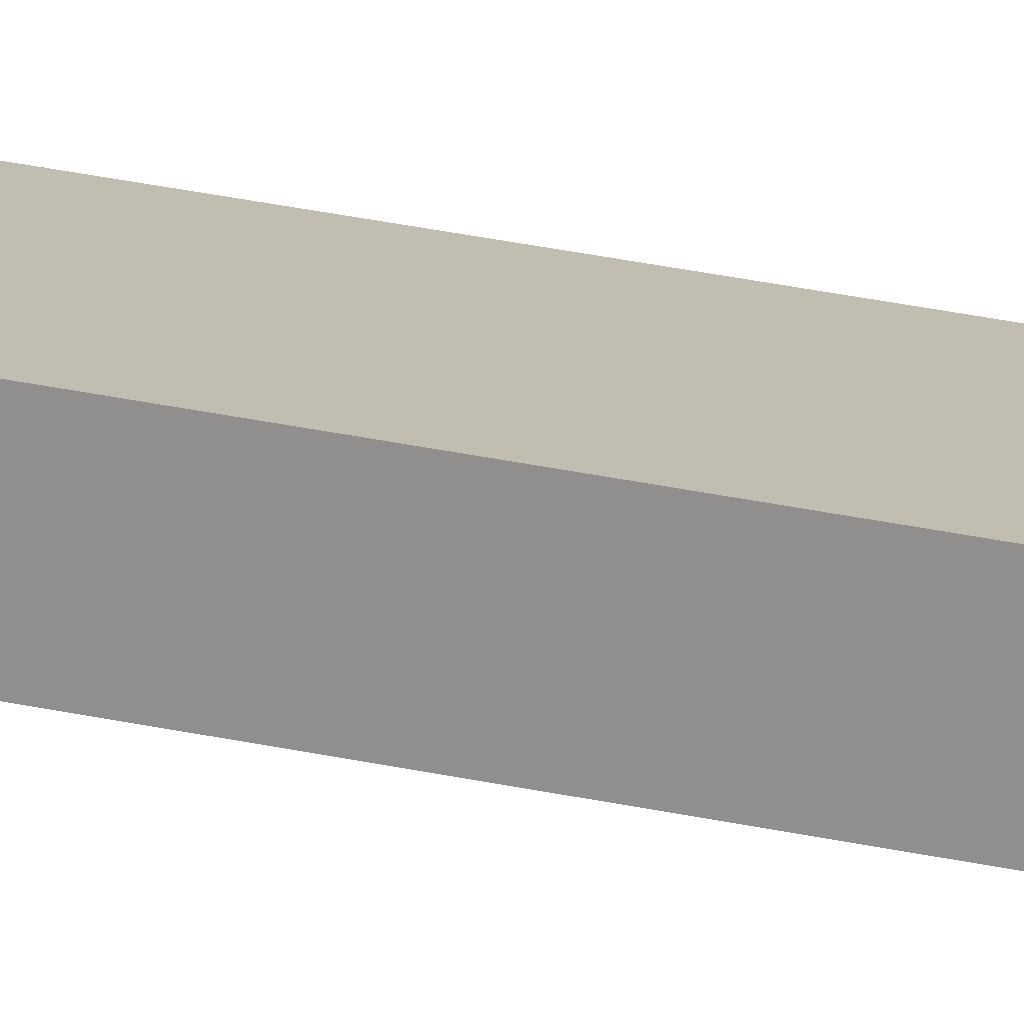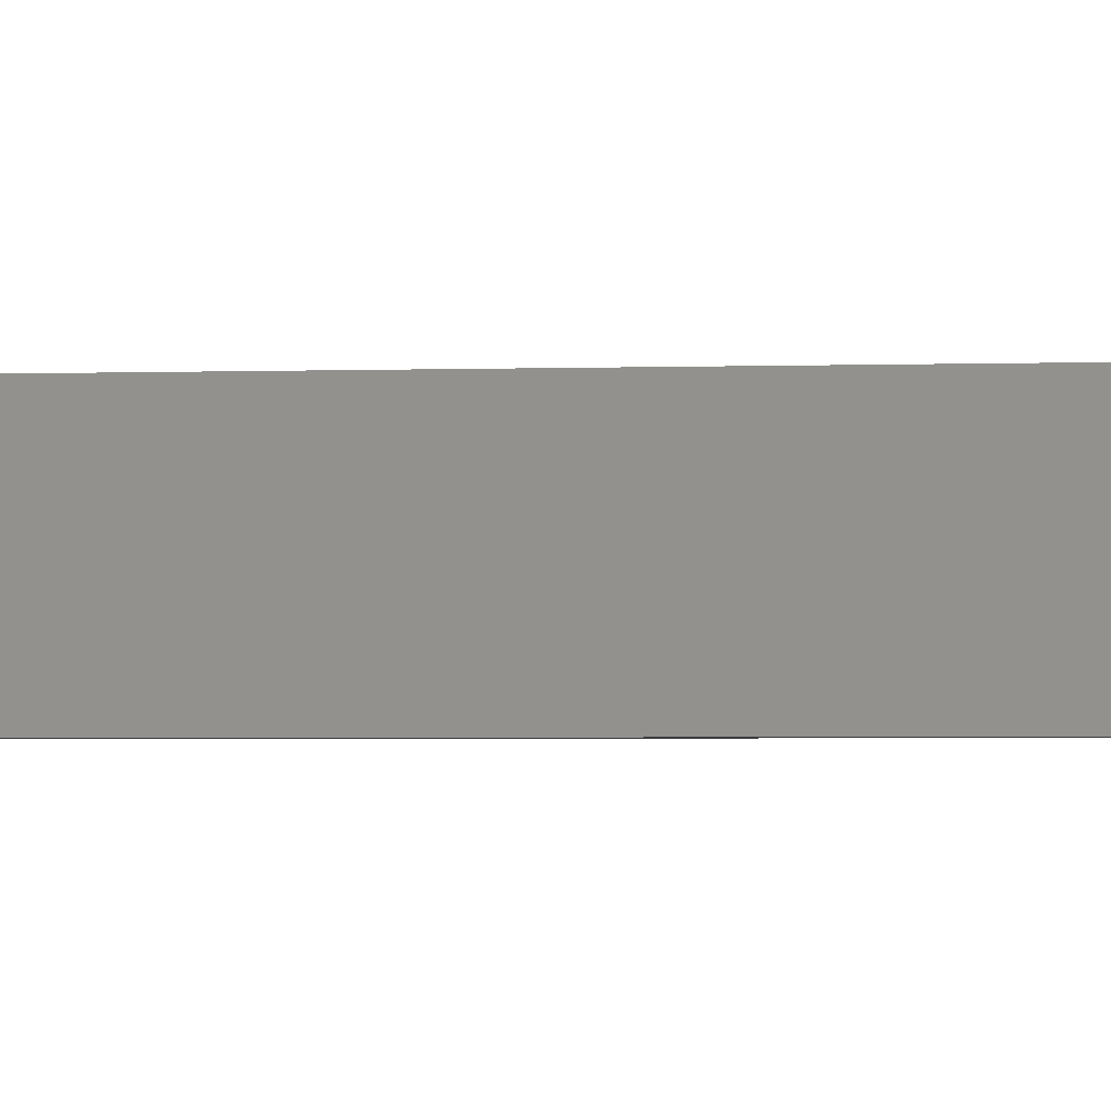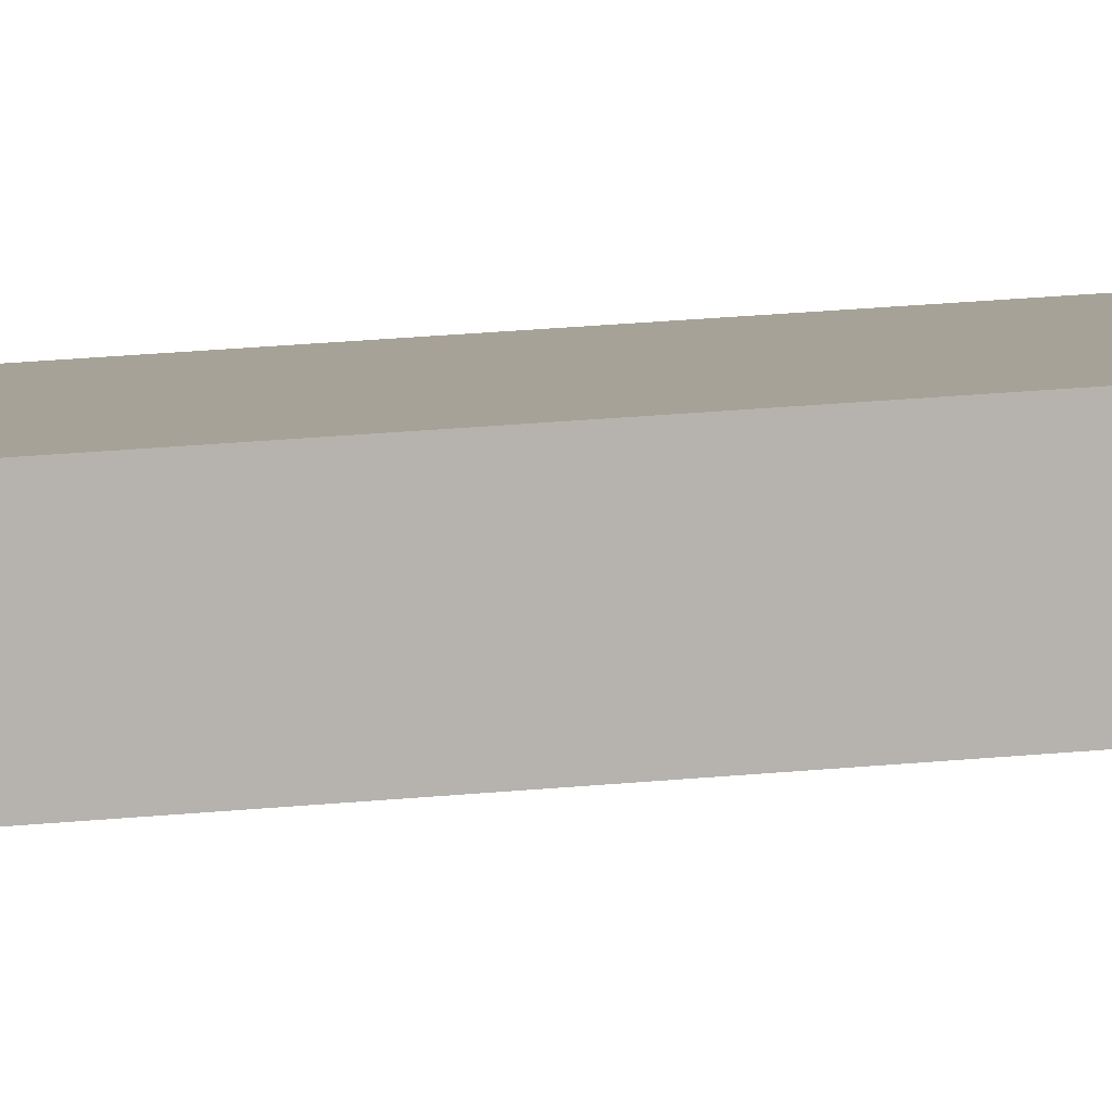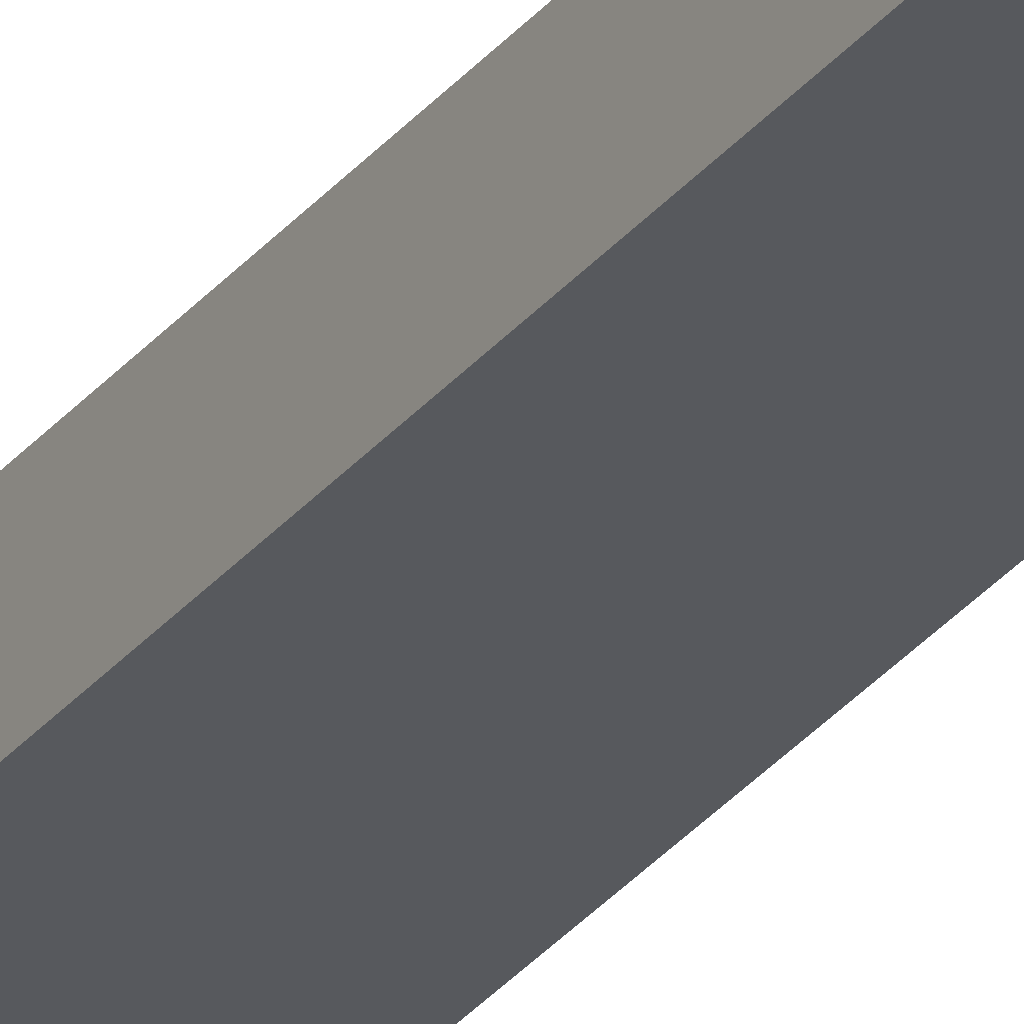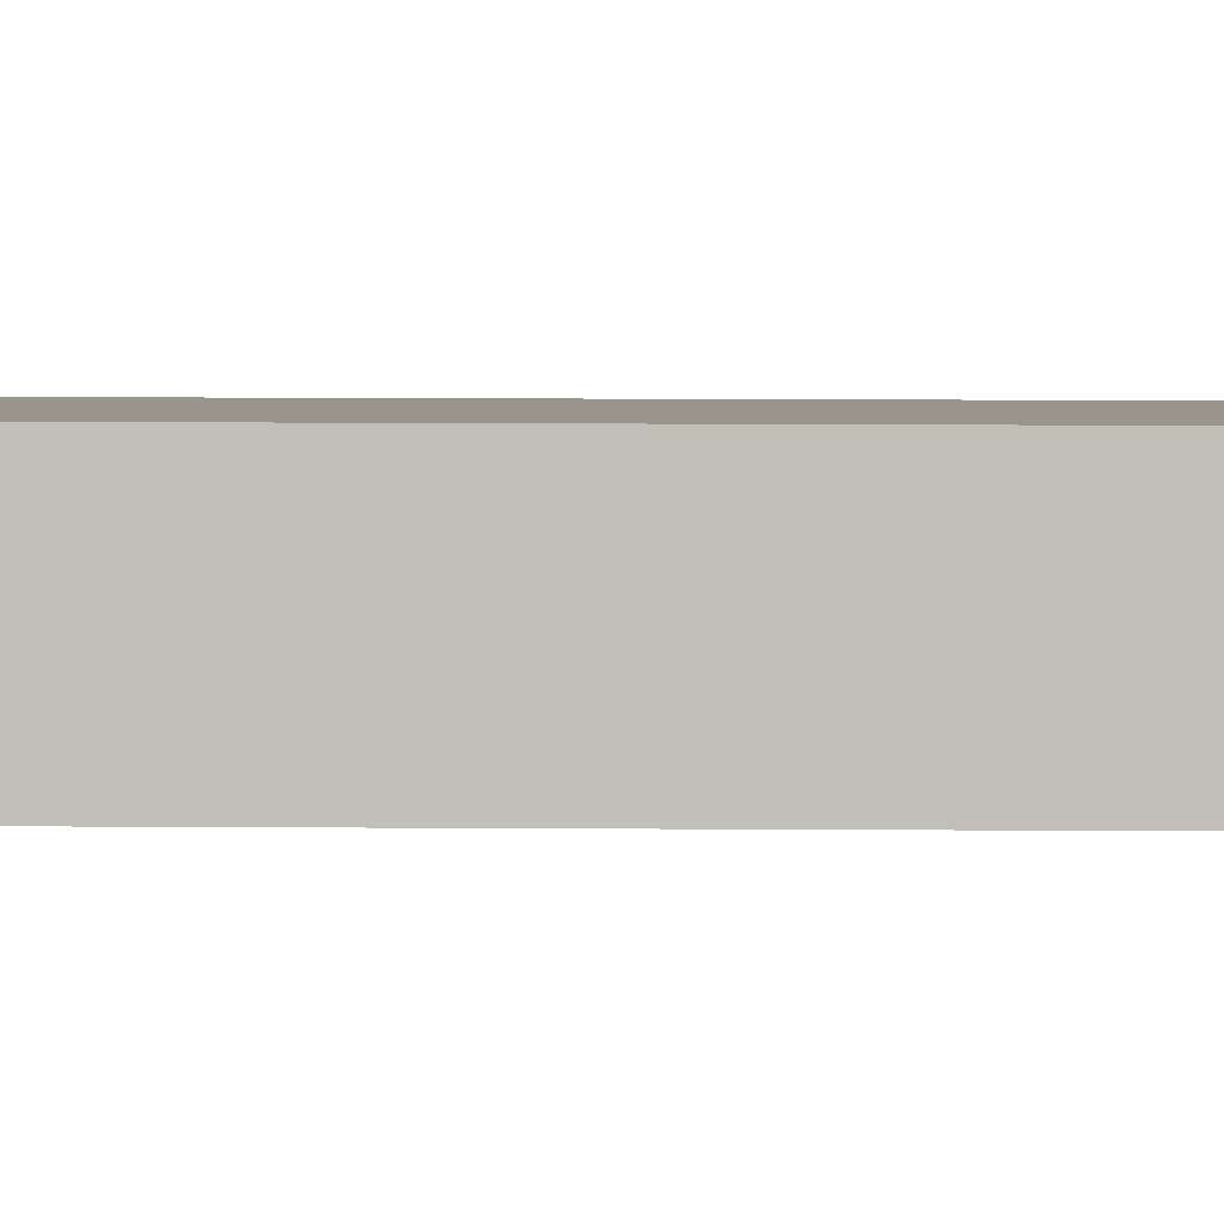
<metadata>
{"format":"obj","ext":"obj","renderer":"f3d","projection":"perspective","resolution":1024,"background":"white","views":[{"elev":16.7,"azim":119.5,"up":"+Z"},{"elev":-0.3,"azim":137.6,"up":"+Z"},{"elev":6.6,"azim":59.9,"up":"+Z"},{"elev":-29.1,"azim":149.8,"up":"+Z"},{"elev":2.0,"azim":-84.1,"up":"+Z"}]}
</metadata>
<code>
v 1.263 2.065 -0.5701
v 1.263 2.065 -0.5501
v 1.263 0.8055 -0.5501
v 1.263 0.8055 -0.5701
v 1.223 0.8055 -0.5501
v 1.223 2.065 -0.5501
v 1.223 2.065 -0.5701
v 1.223 0.8055 -0.5701
v 1.263 0.8055 -0.5501
v 1.223 0.8055 -0.5501
v 1.223 0.8055 -0.5701
v 1.263 0.8055 -0.5701
v 1.223 2.065 -0.5701
v 1.223 2.065 -0.5501
v 1.263 2.065 -0.5501
v 1.263 2.065 -0.5701
v 1.223 0.8055 -0.5701
v 1.223 2.065 -0.5701
v 1.263 2.065 -0.5701
v 1.263 0.8055 -0.5701
v 1.263 2.065 -0.5501
v 1.223 2.065 -0.5501
v 1.223 0.8055 -0.5501
v 1.263 0.8055 -0.5501
f 1 2 3
f 1 3 4
f 5 6 7
f 5 7 8
f 9 10 11
f 9 11 12
f 13 14 15
f 13 15 16
f 17 18 19
f 17 19 20
f 21 22 23
f 21 23 24

</code>
